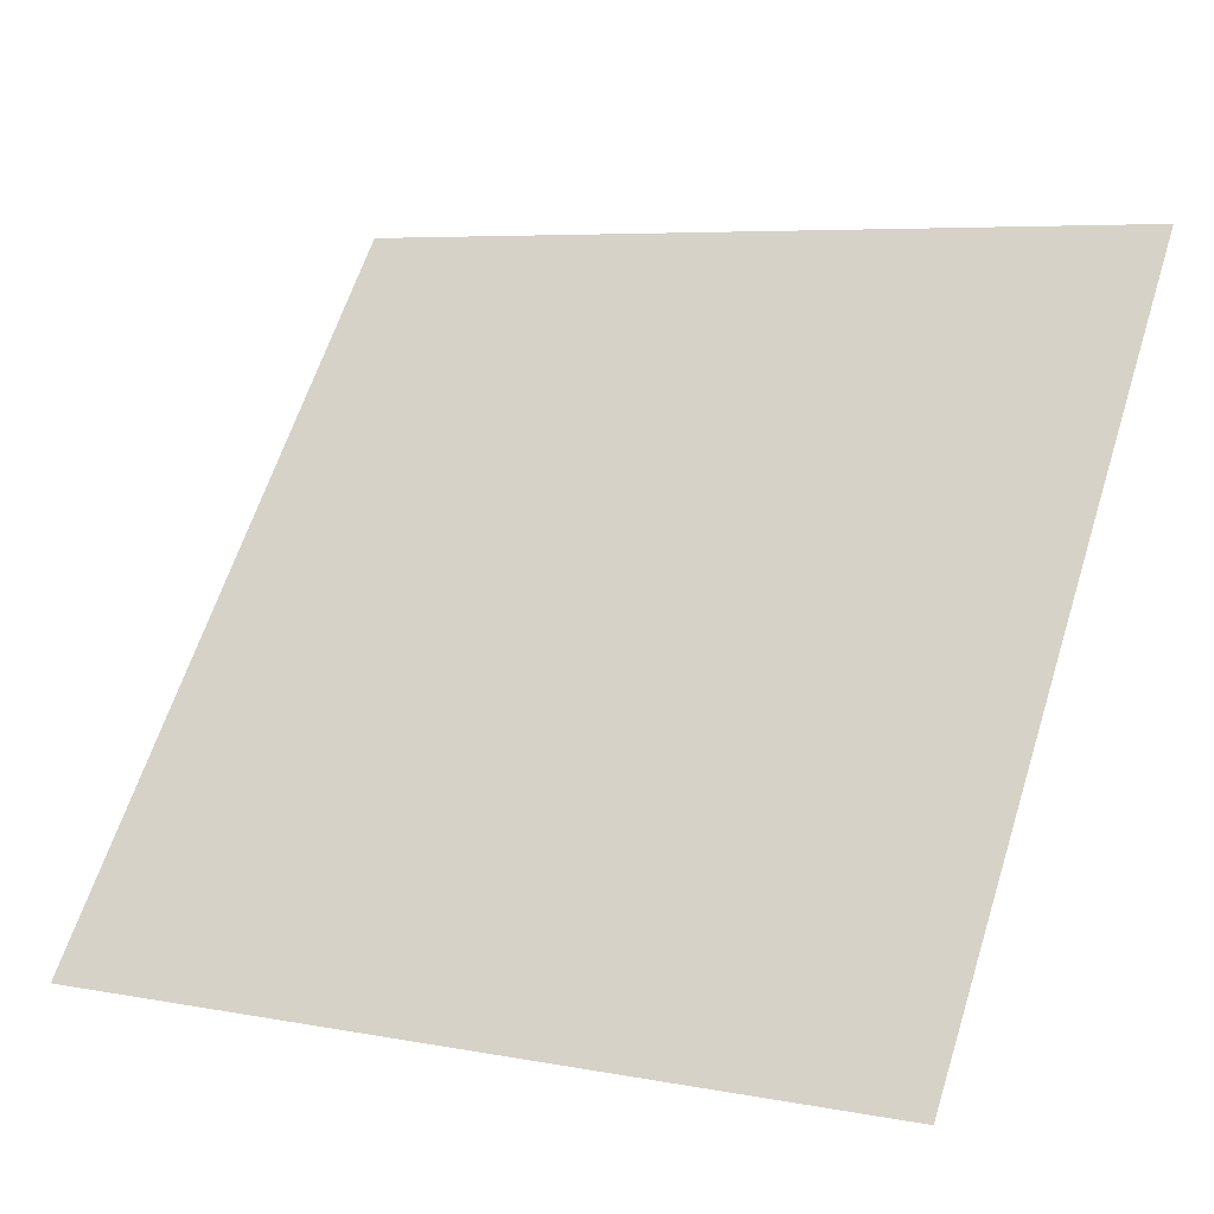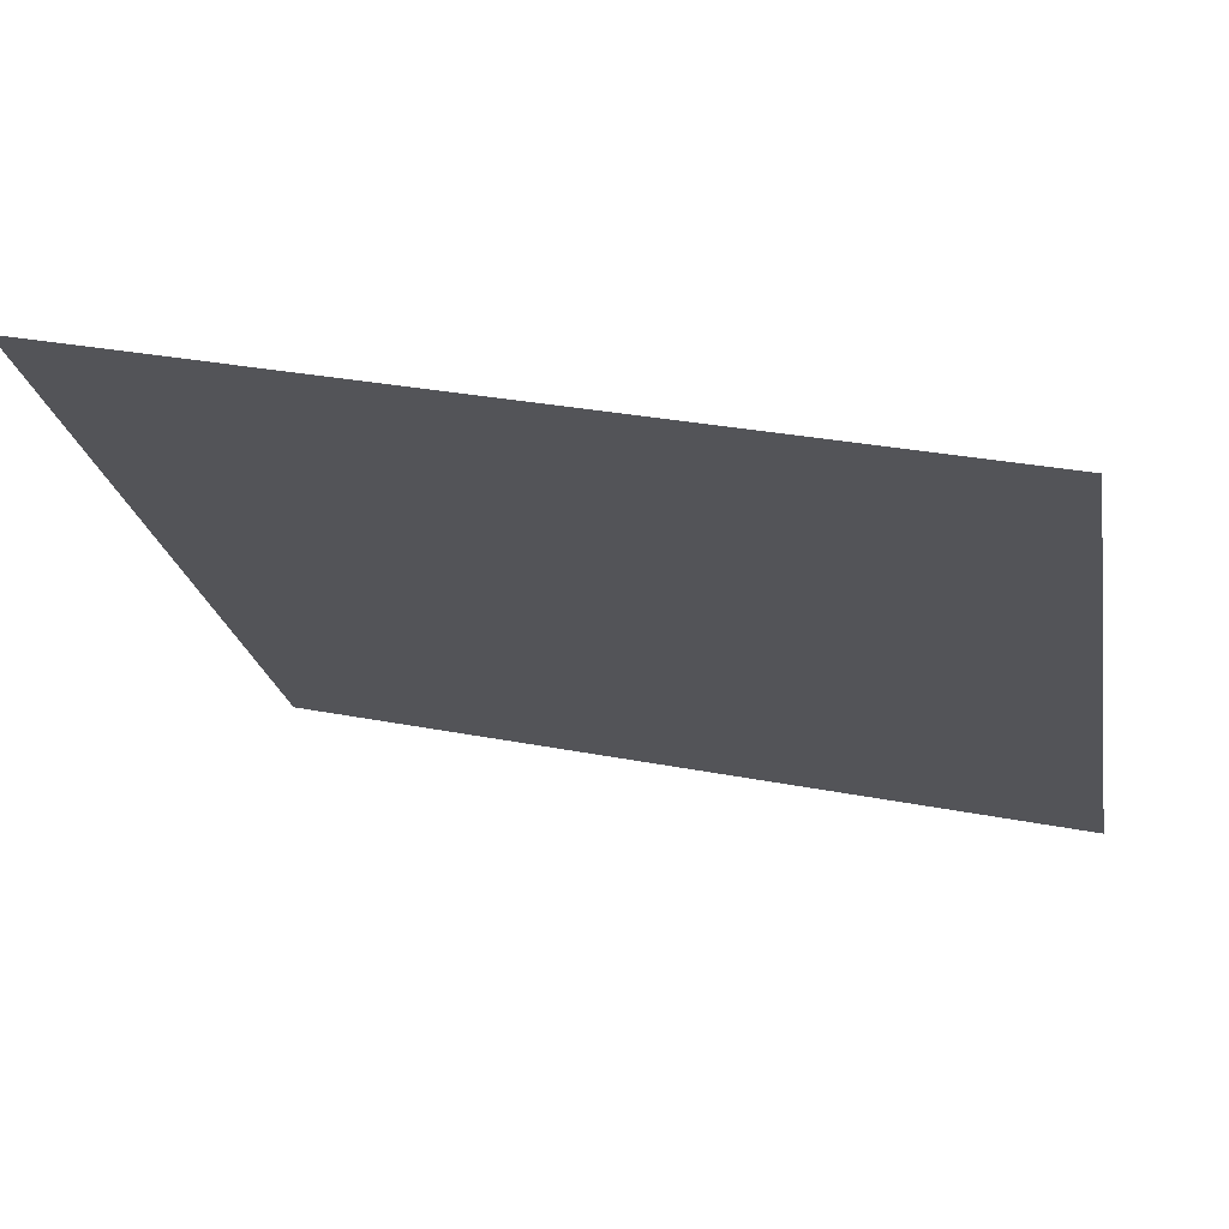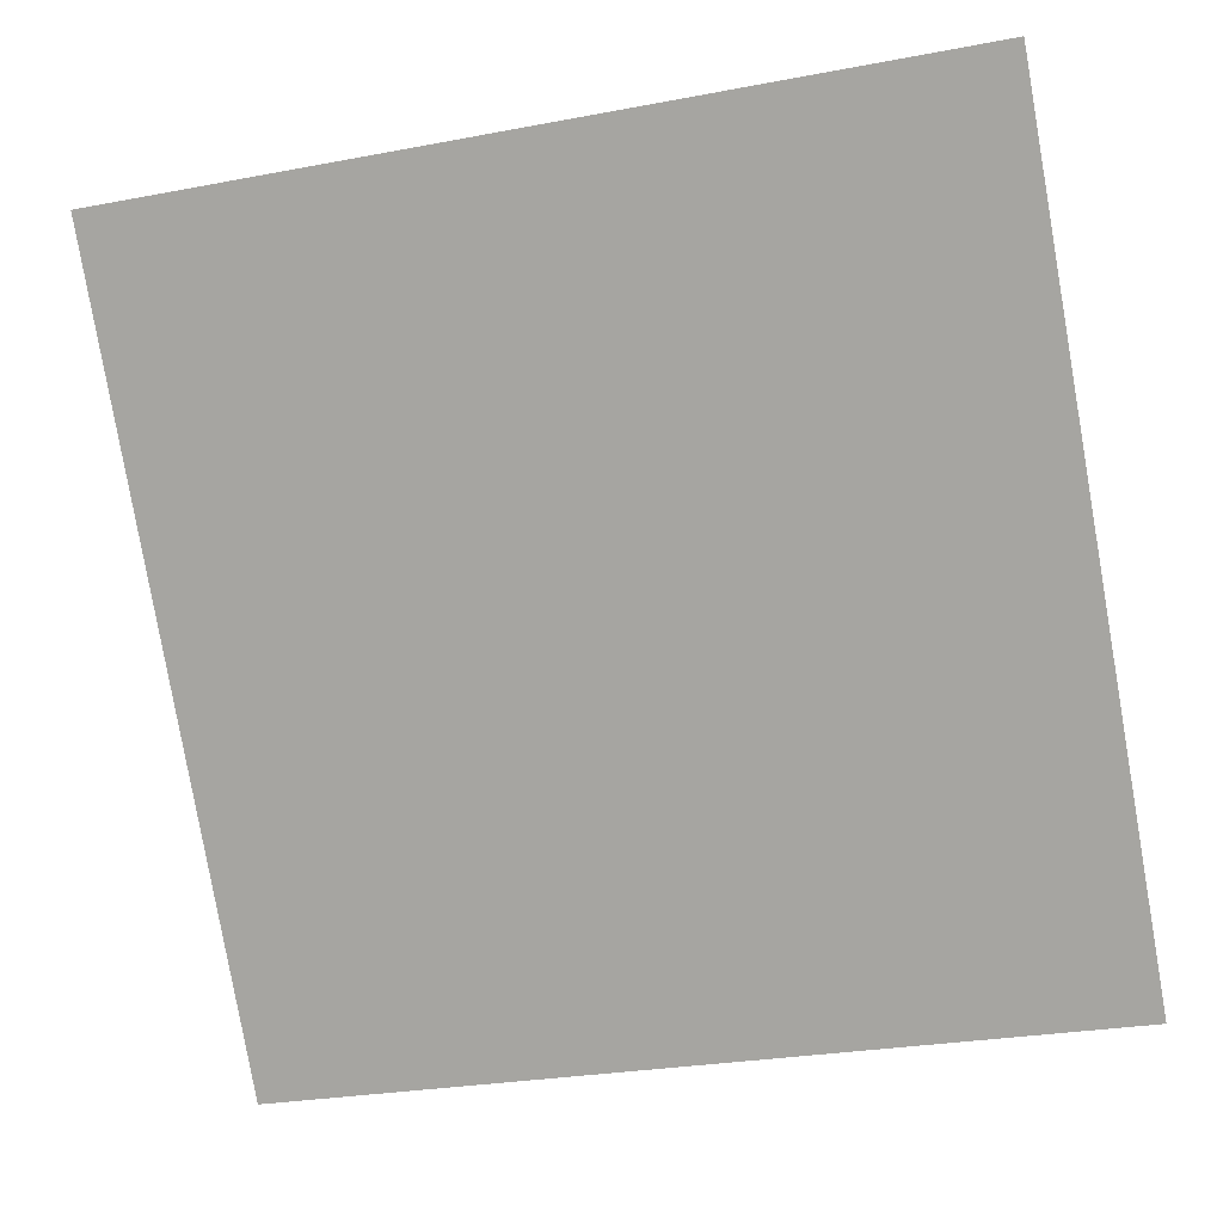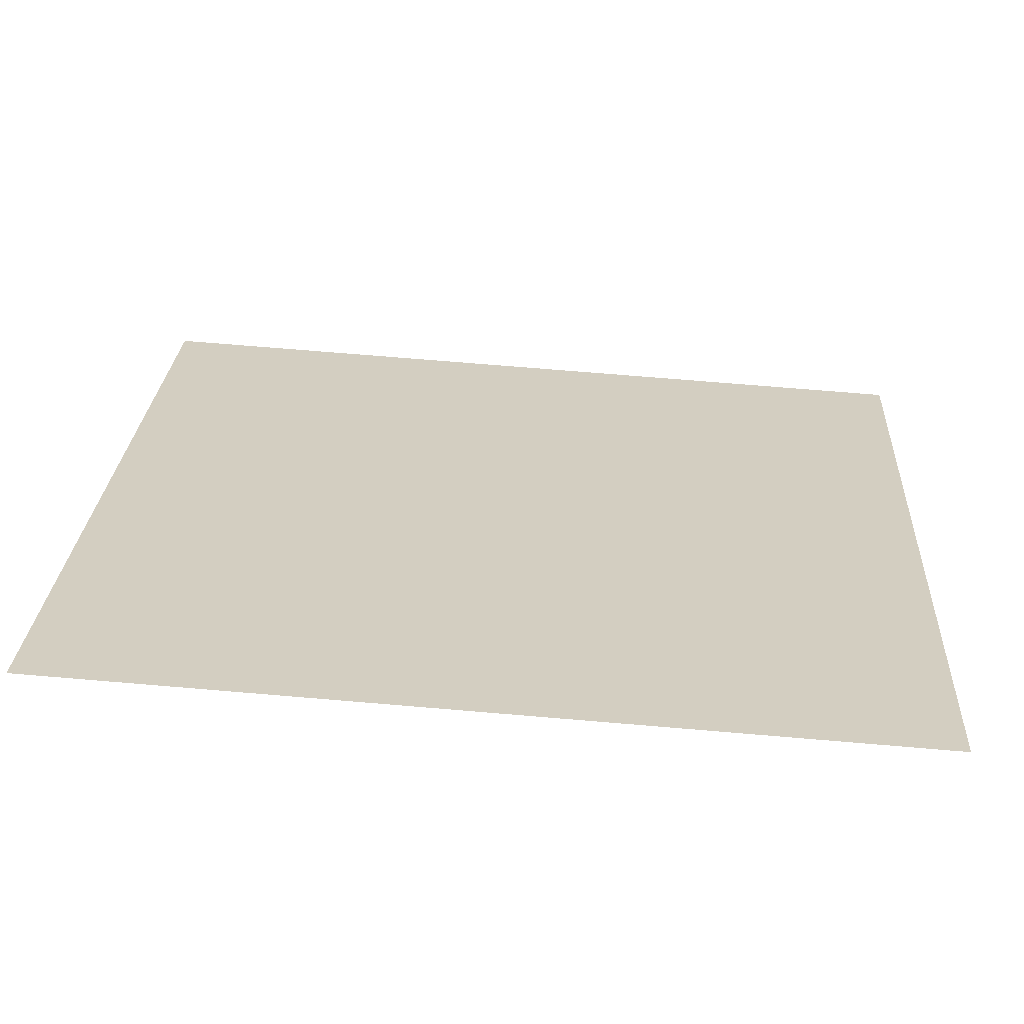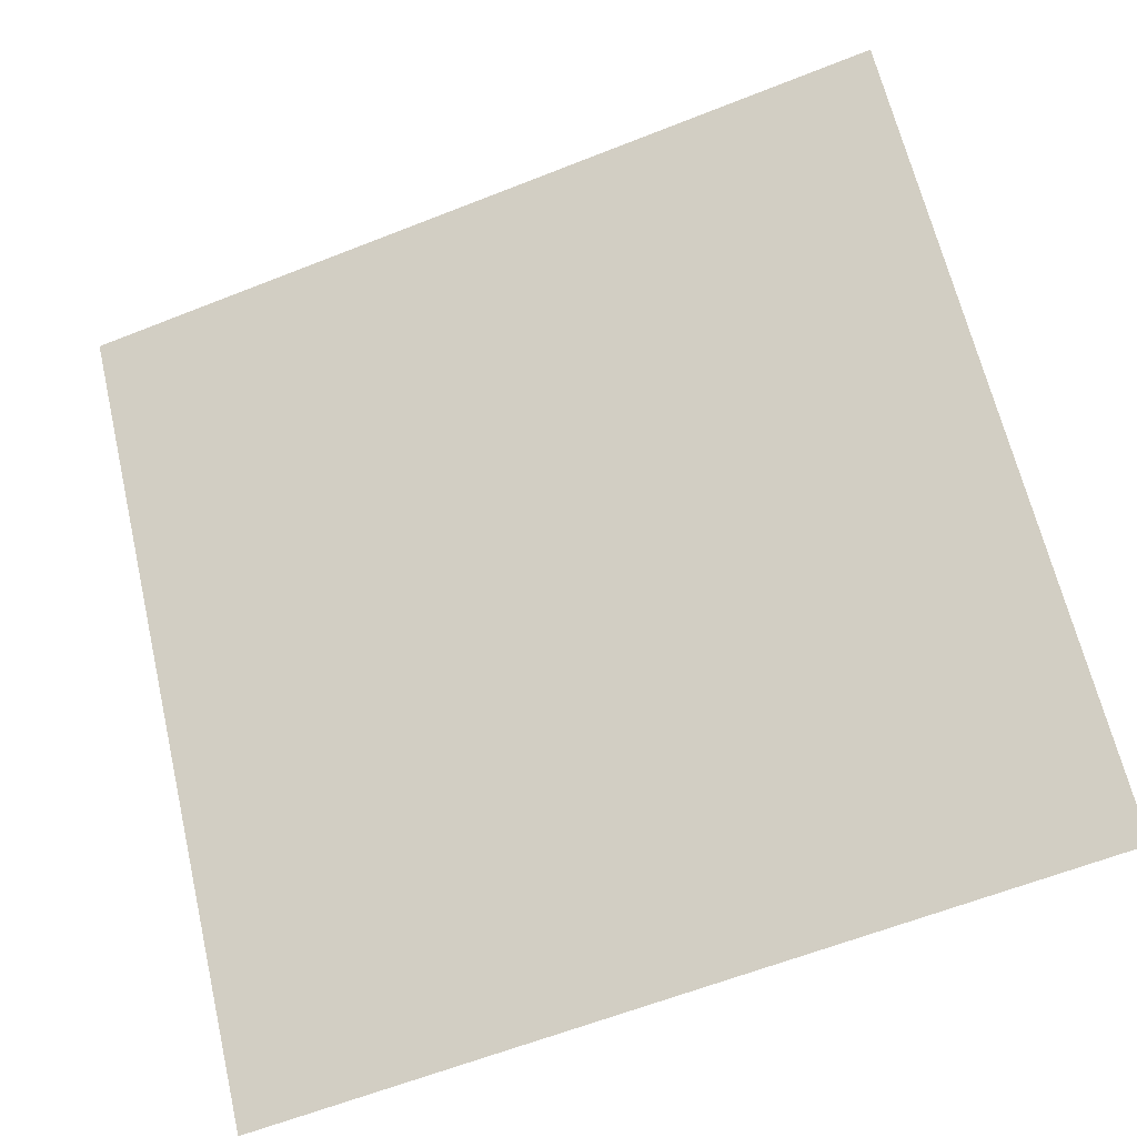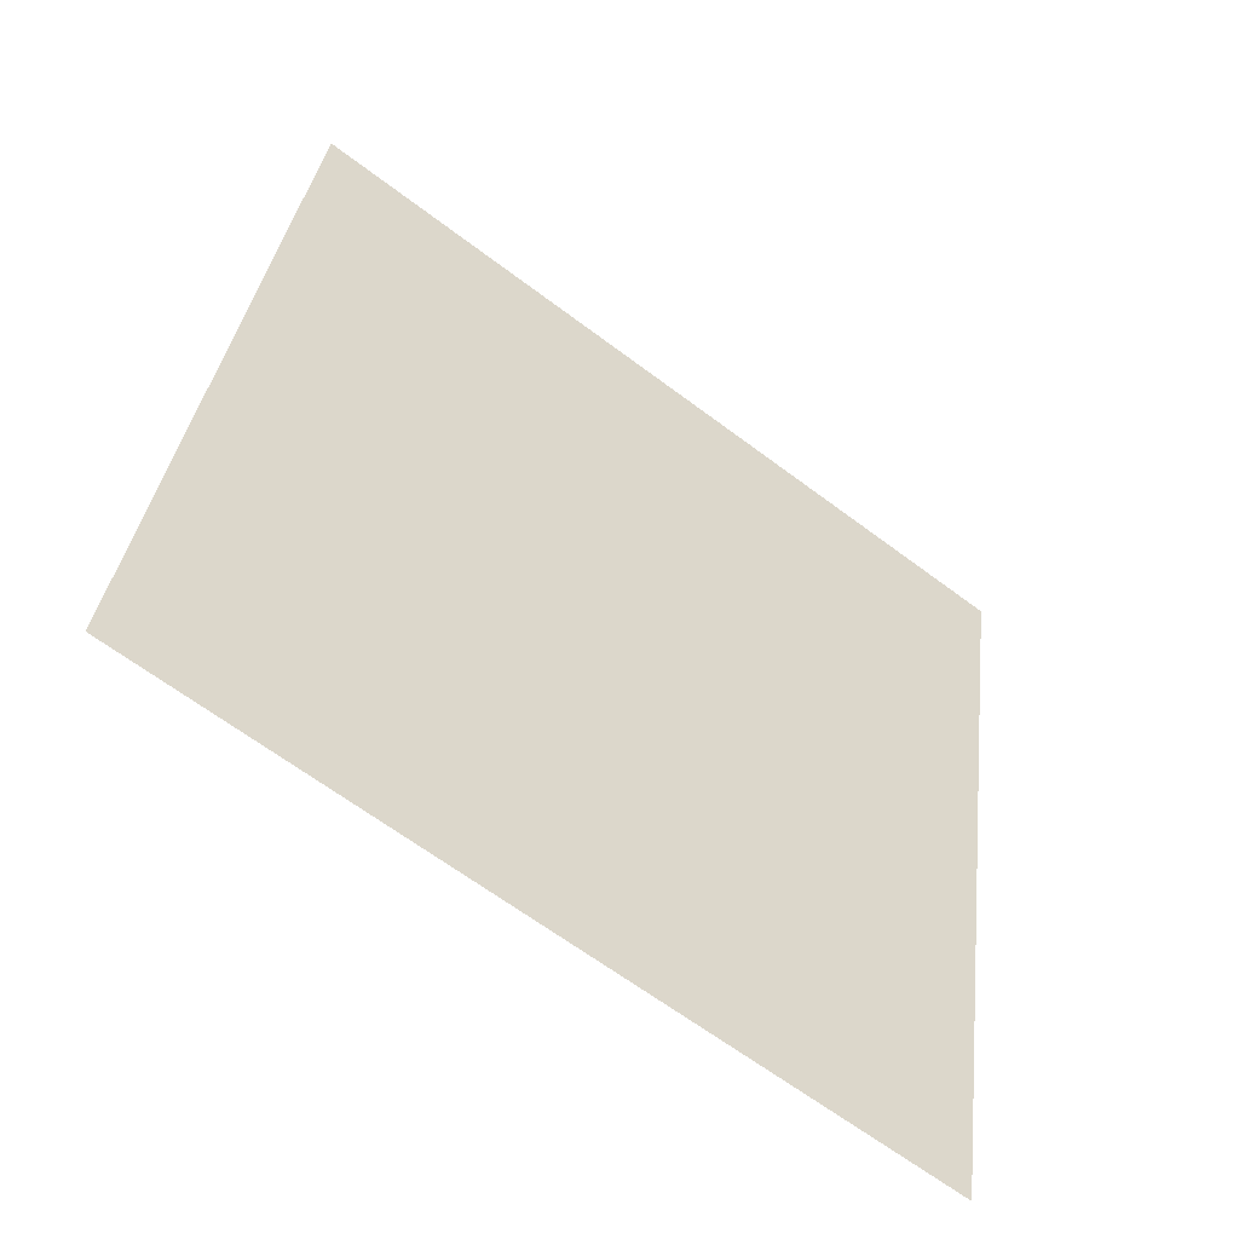
<metadata>
{"format":"obj","ext":"obj","renderer":"f3d","projection":"perspective","resolution":1024,"background":"white","views":[{"elev":5.1,"azim":28.5,"up":"+Z"},{"elev":32.4,"azim":-165.6,"up":"+Z"},{"elev":-25.2,"azim":-165.0,"up":"+Z"},{"elev":77.8,"azim":-176.6,"up":"+Z"},{"elev":-60.6,"azim":-159.5,"up":"+Z"},{"elev":33.5,"azim":97.5,"up":"+Y"}]}
</metadata>
<code>
v 0.1379 0.5664 0.2168
v 0.1313 0.5666 0.2168
v 0.1315 0.5705 0.2221
v 0.138 0.5703 0.222
f 4 3 2 1

</code>
